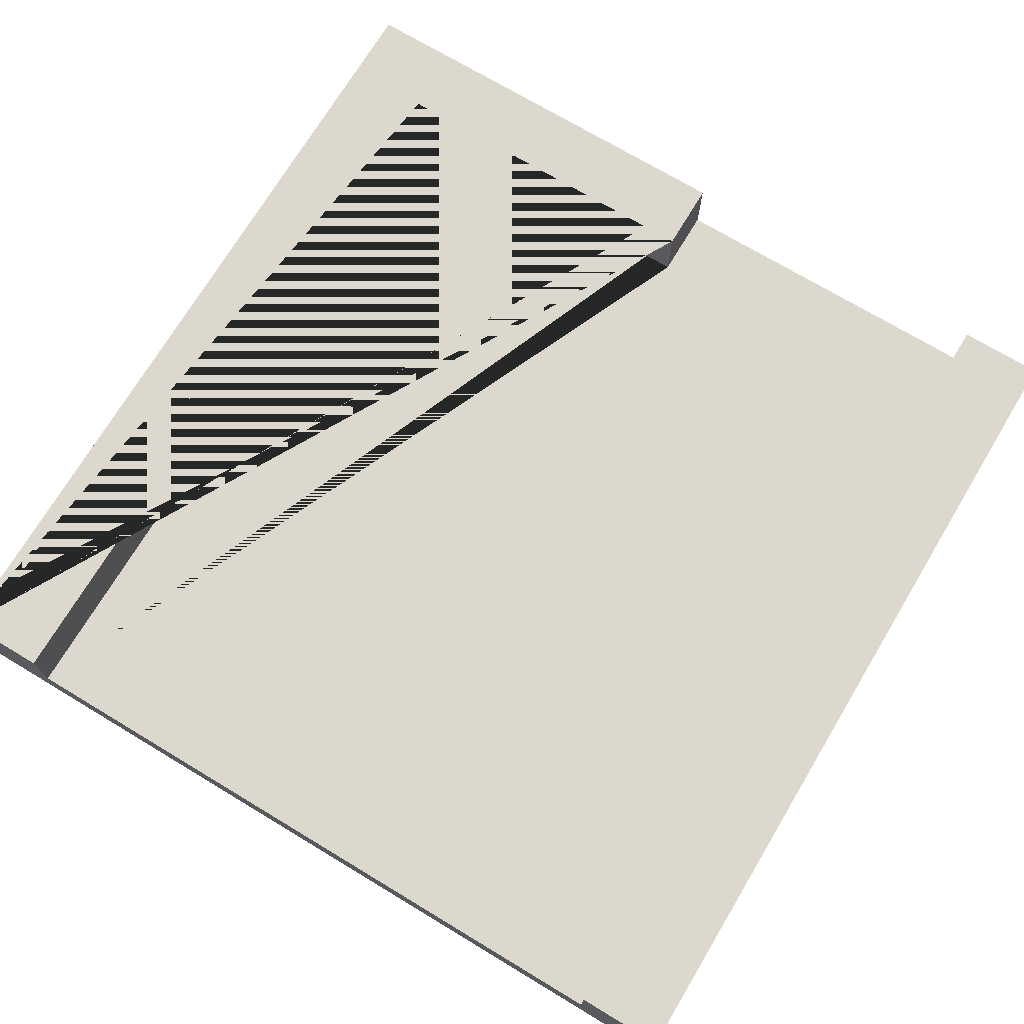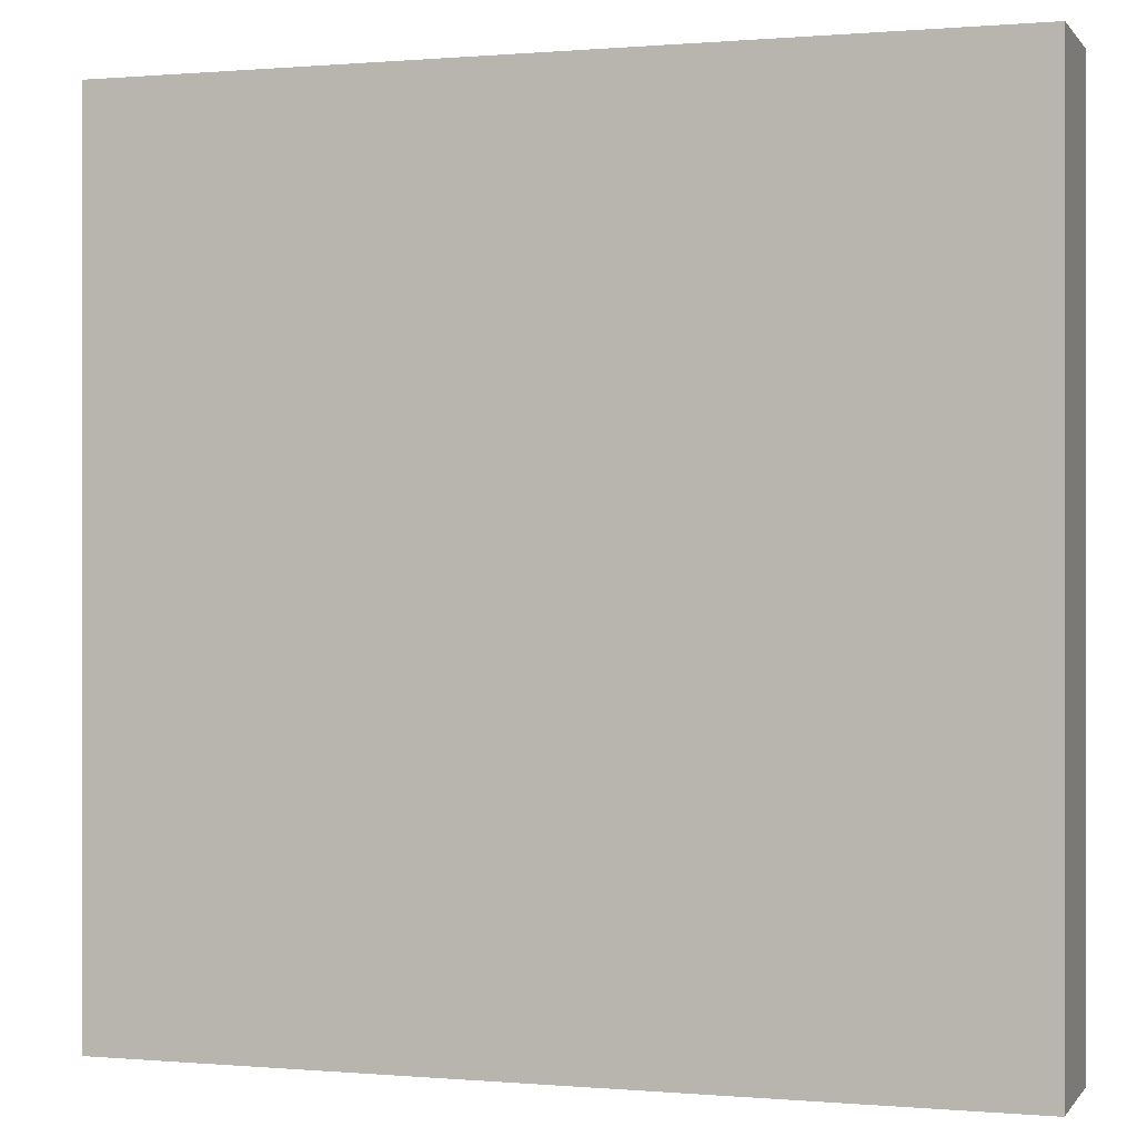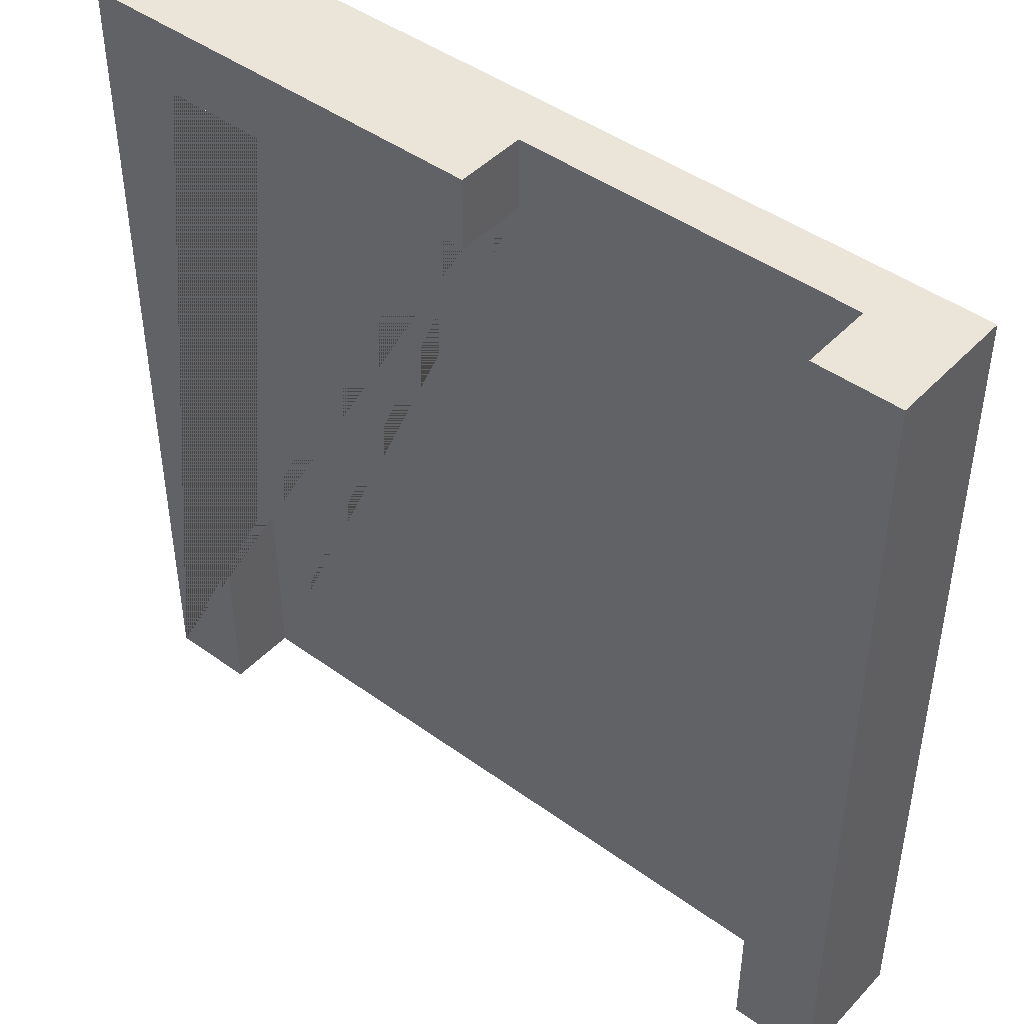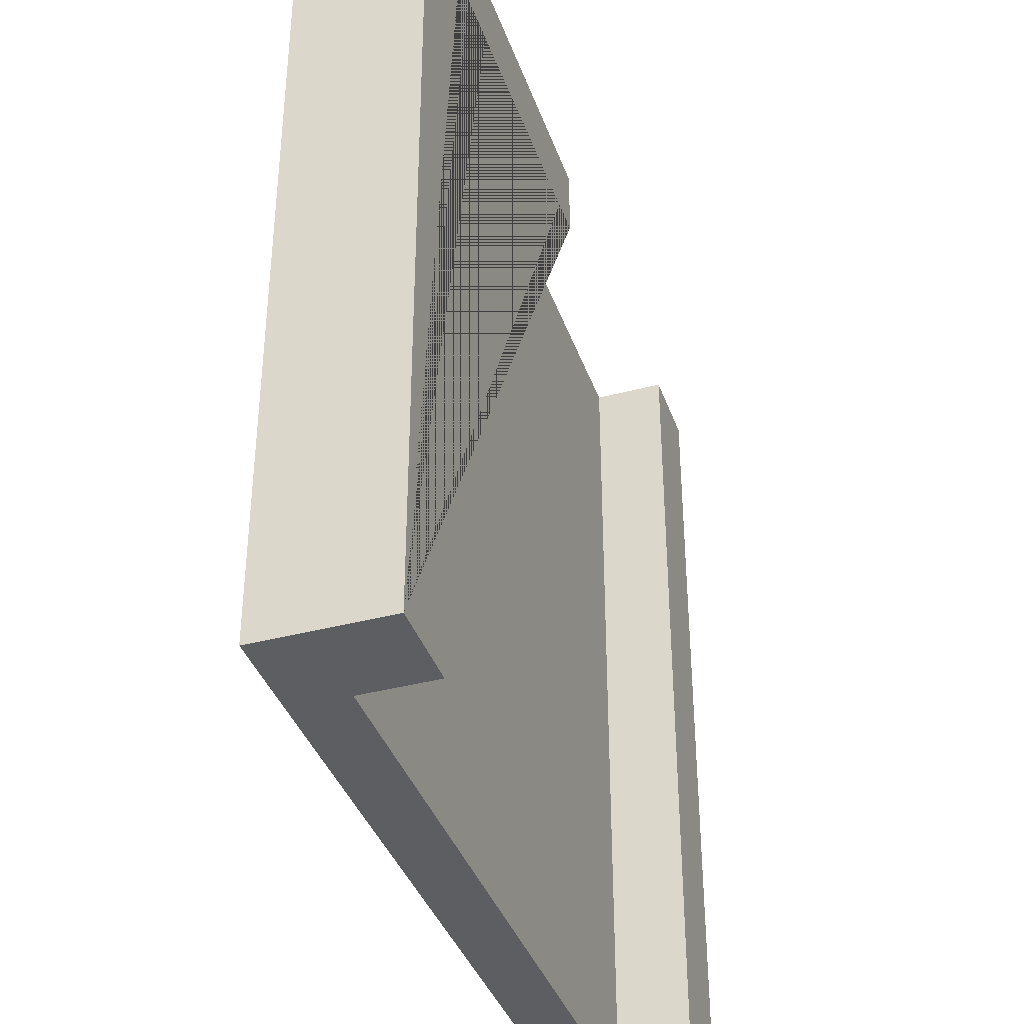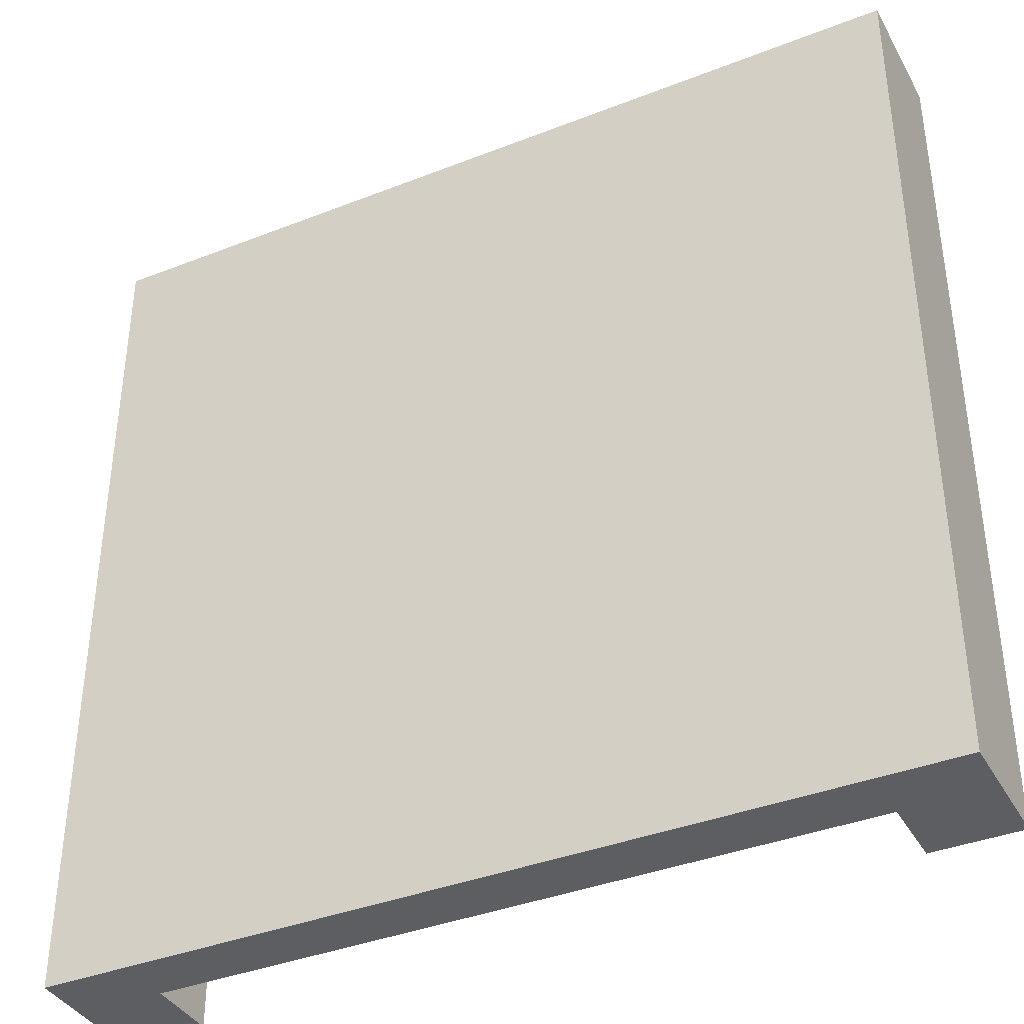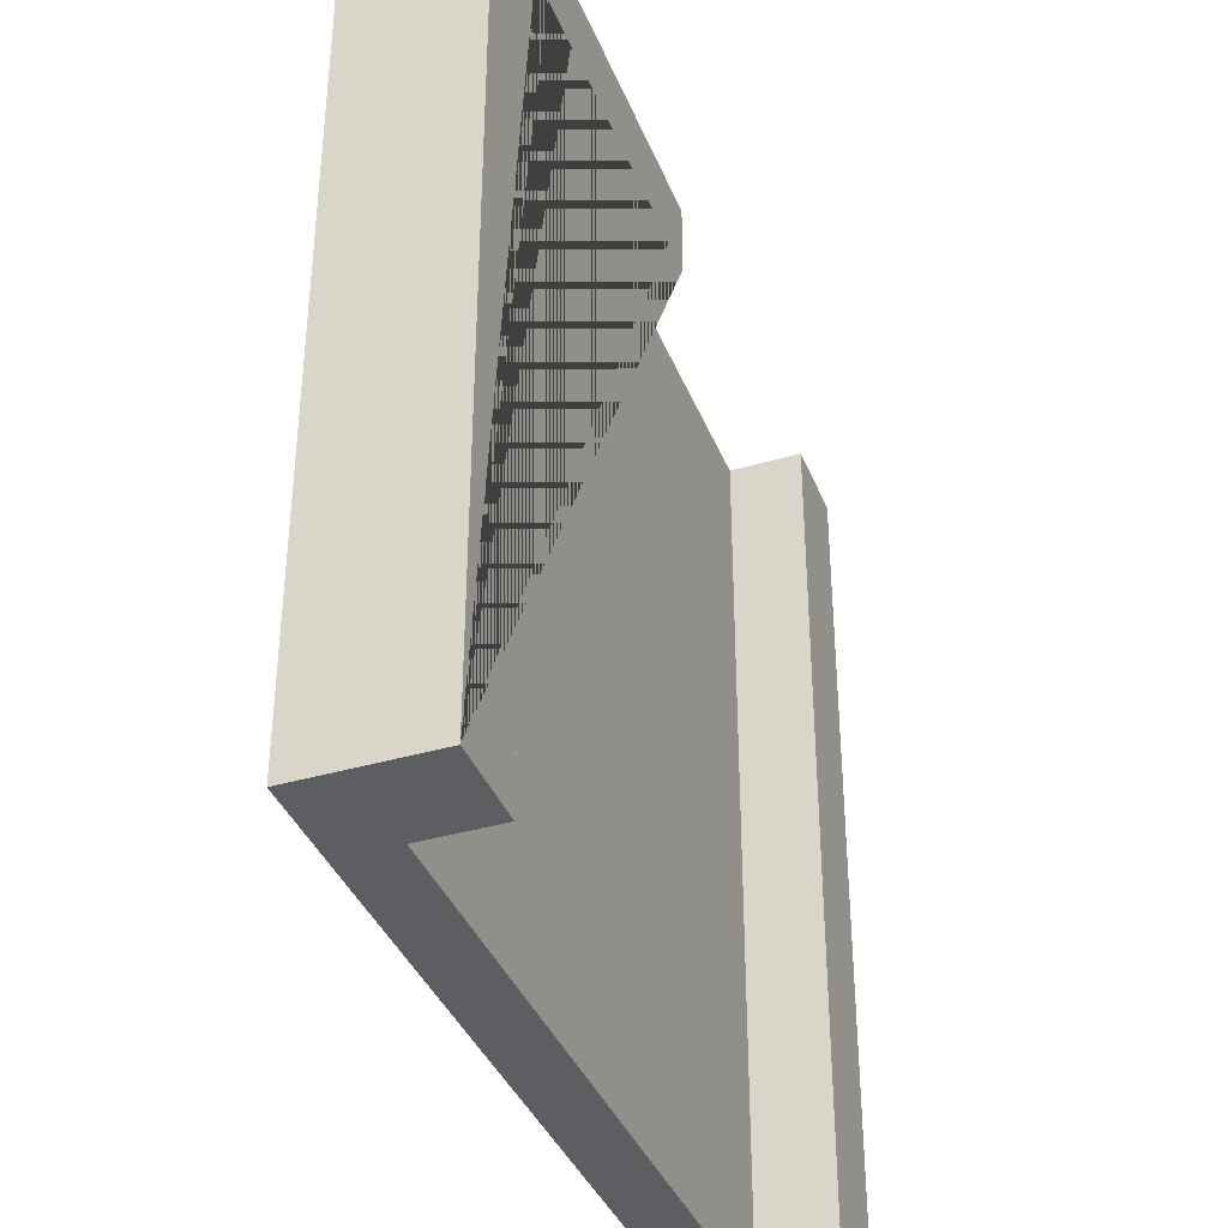
<metadata>
{"format":"obj","ext":"obj","renderer":"f3d","projection":"perspective","resolution":1024,"background":"white","views":[{"elev":72.4,"azim":-149.0,"up":"+Y"},{"elev":0.2,"azim":18.0,"up":"+Z"},{"elev":45.0,"azim":-140.0,"up":"+Z"},{"elev":-38.4,"azim":108.5,"up":"+Z"},{"elev":-38.4,"azim":26.4,"up":"+Z"},{"elev":-38.0,"azim":110.4,"up":"+Z"}]}
</metadata>
<code>
o Mesh1_Wall_right_Model
v 0.3 0.44 -3
v 0.3 0.19 -3
v 0.3 0 -3
v 0 0 -3
v 0 0.44 -3
v 0 0 -0
v 0 0.44 0
v 0.3 0.44 0
v 0.3 0 -0
v 0.3 0.19 0
v 2.7 0 -3
v 3 0 -3
v 3 0 0
v 1.5 0 -0
v 2.7 0.19 -3
v 1.5 0.19 0
v 1.5 0.19 -0.25
v 2.7 0.19 -0.25
v 2.7 0.44 -0.25
v 1.5 0.44 -0.25
v 2.7 0.44 -3
v 3 0.44 -3
v 1.5 0.44 0
v 3 0.44 0
f 1 2 3 4 5
f 6 7 5 4
f 1 5 7 8
f 6 9 10 8 7
f 11 12 13 14 9 6 4 3
f 10 2 1 8
f 19 18 17 20
f 15 18 19 21
f 22 21 19 20 23 24
f 23 16 14 13 24
f 22 24 13 12
f 12 11 15 21 22
f 23 20 17 16
f 15 2 10 16 17 18
f 11 3 2 15
f 9 14 16 10

</code>
